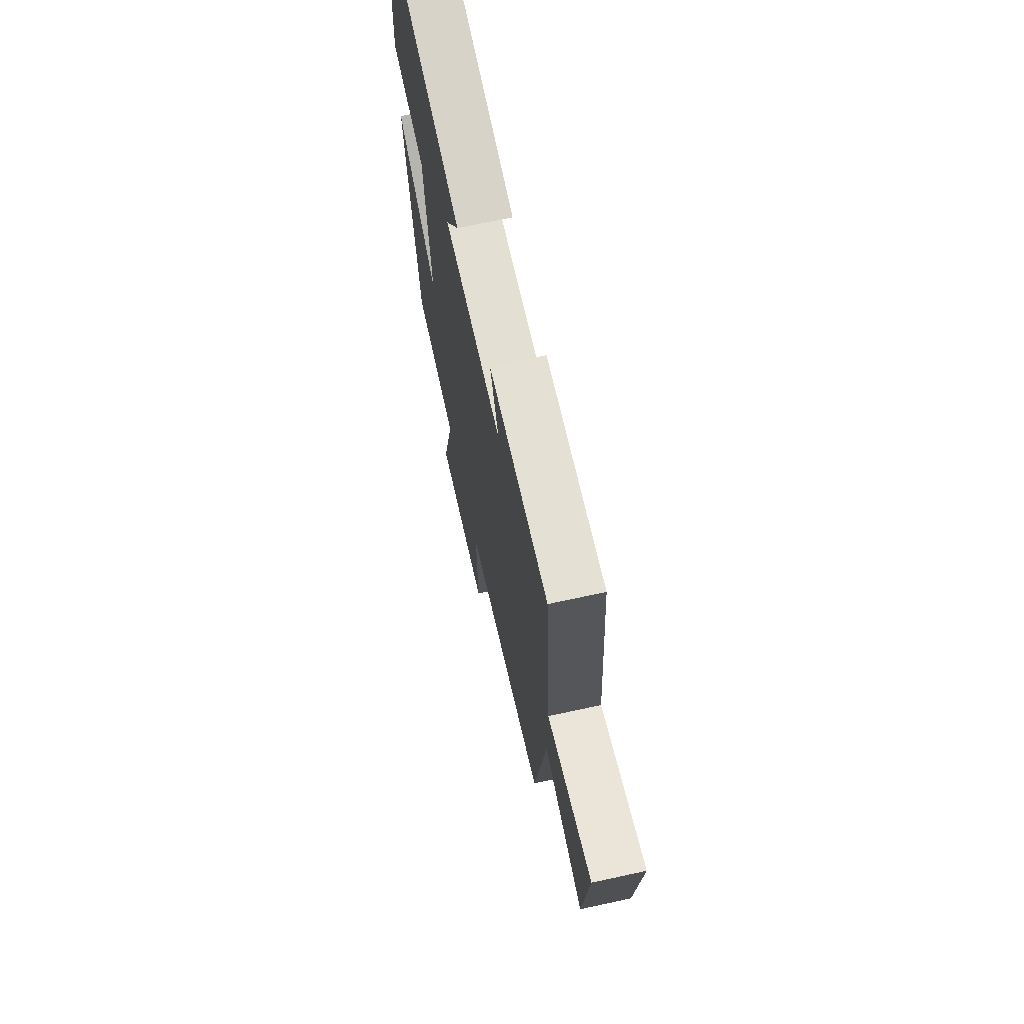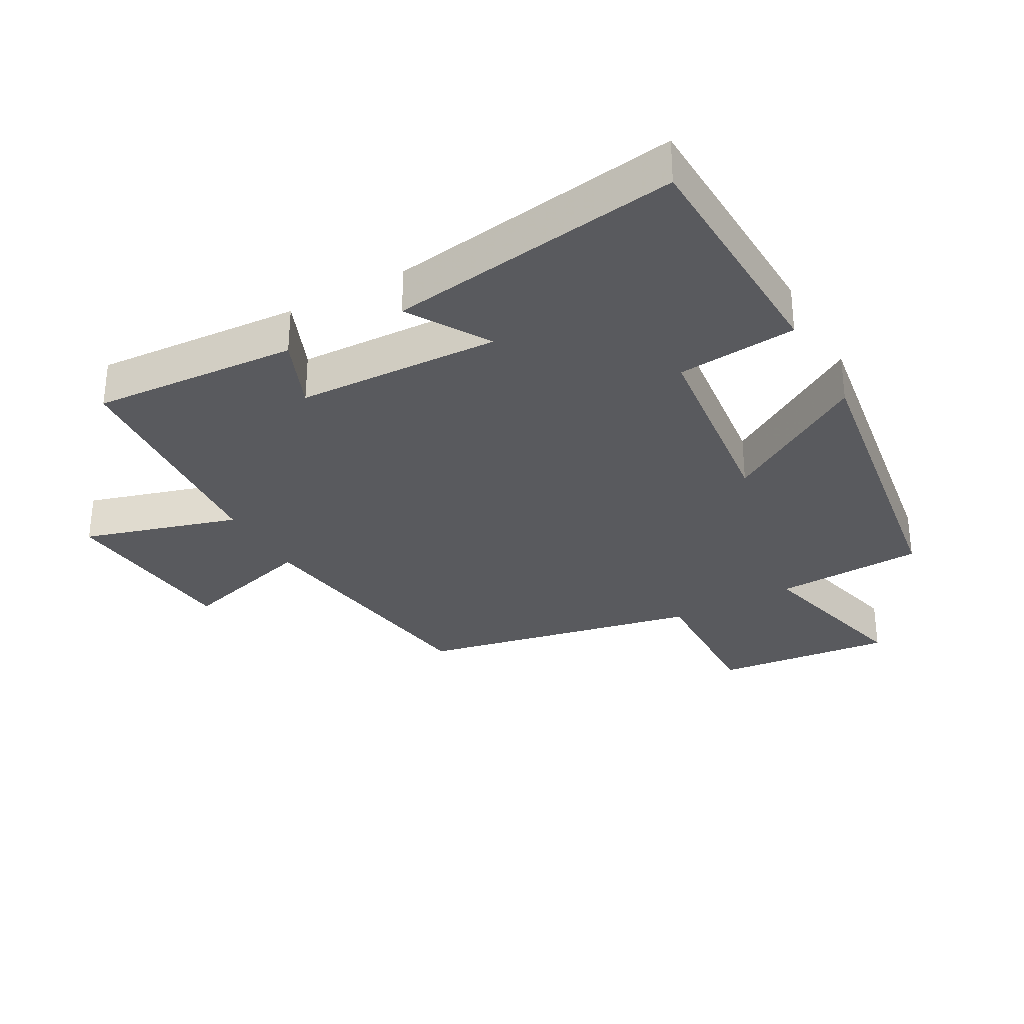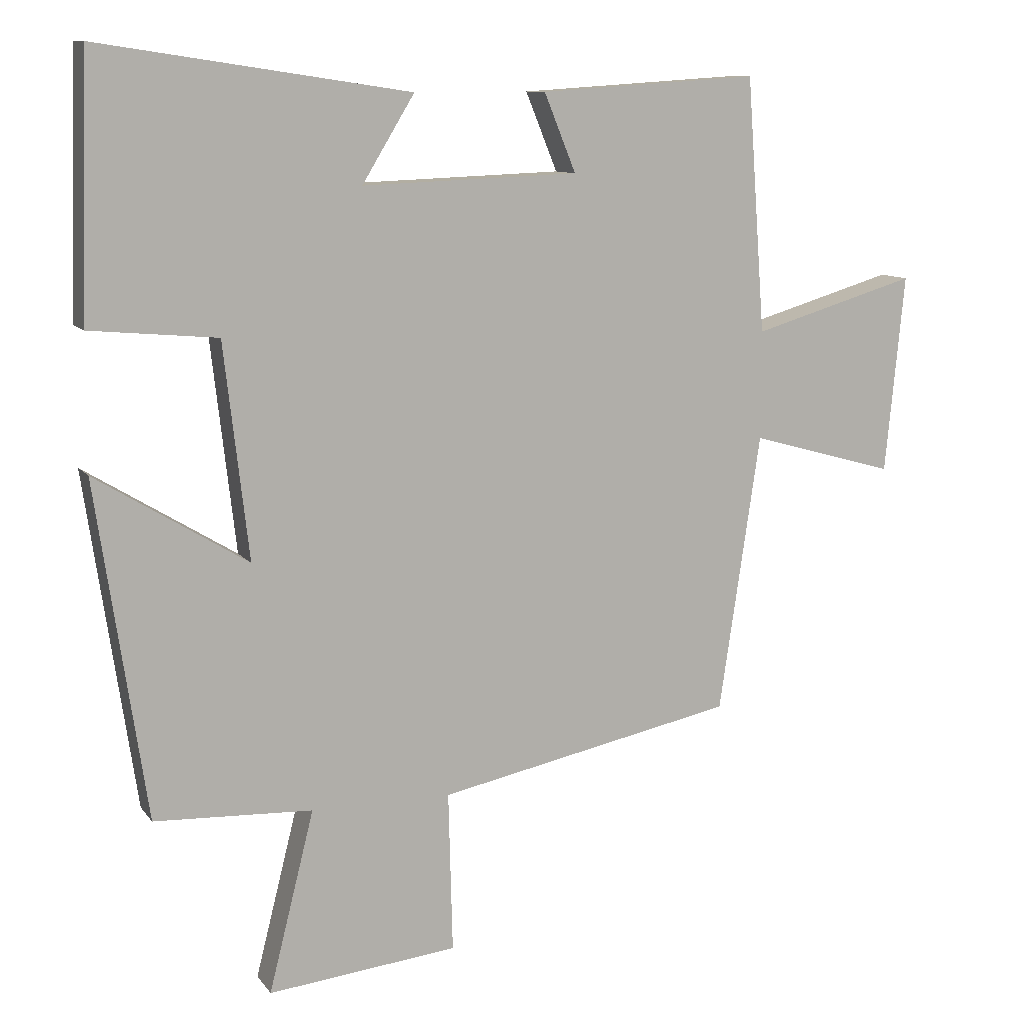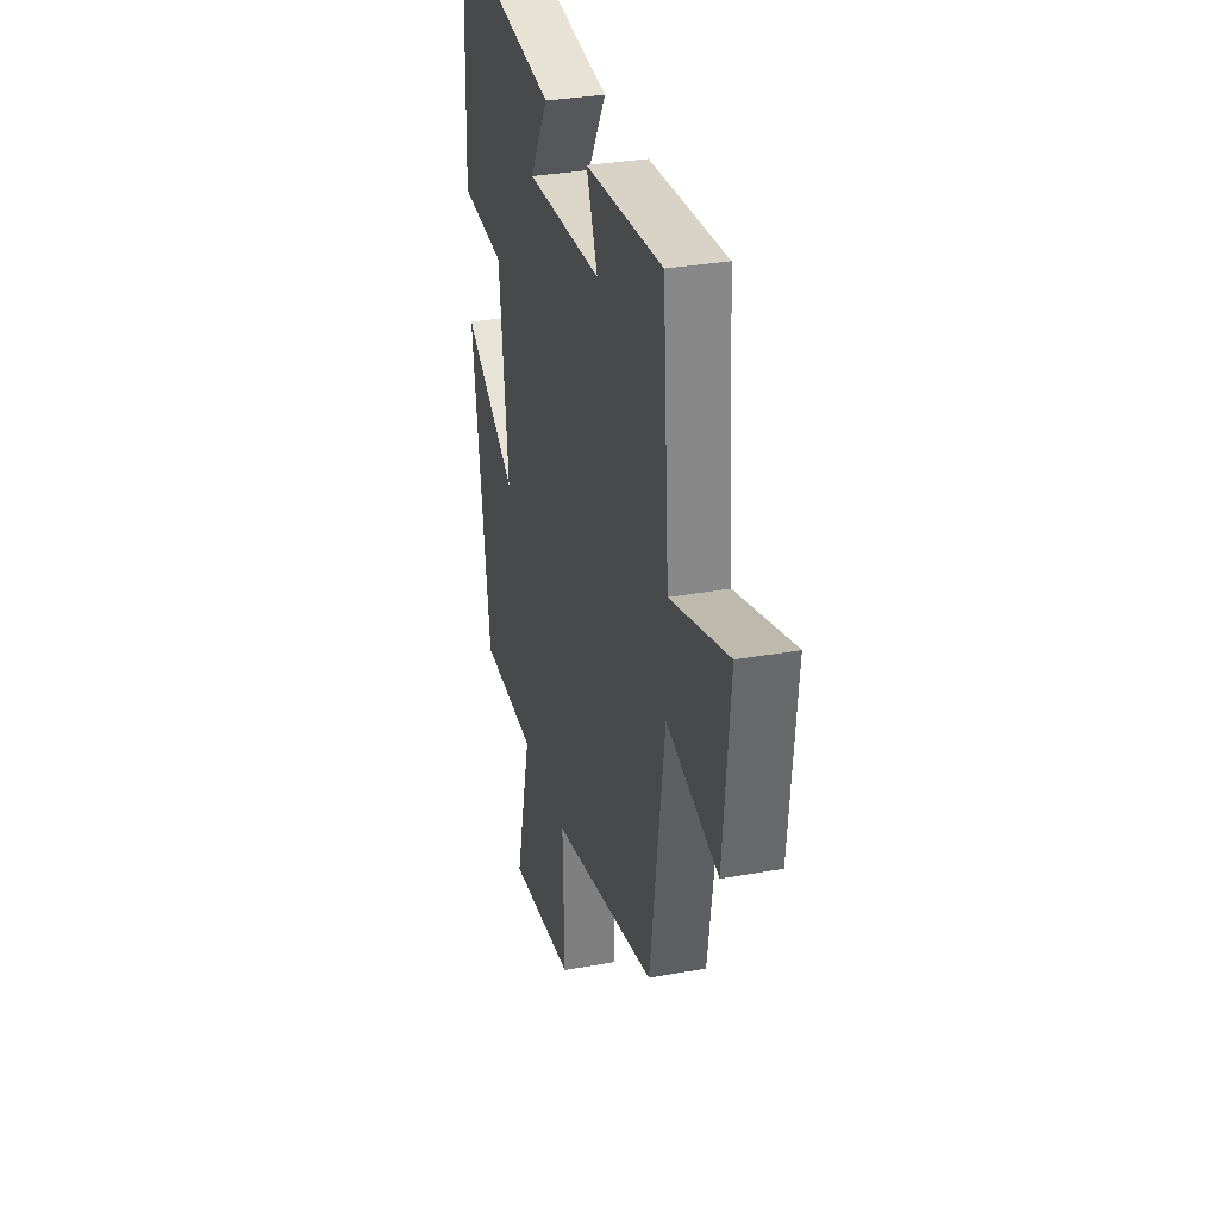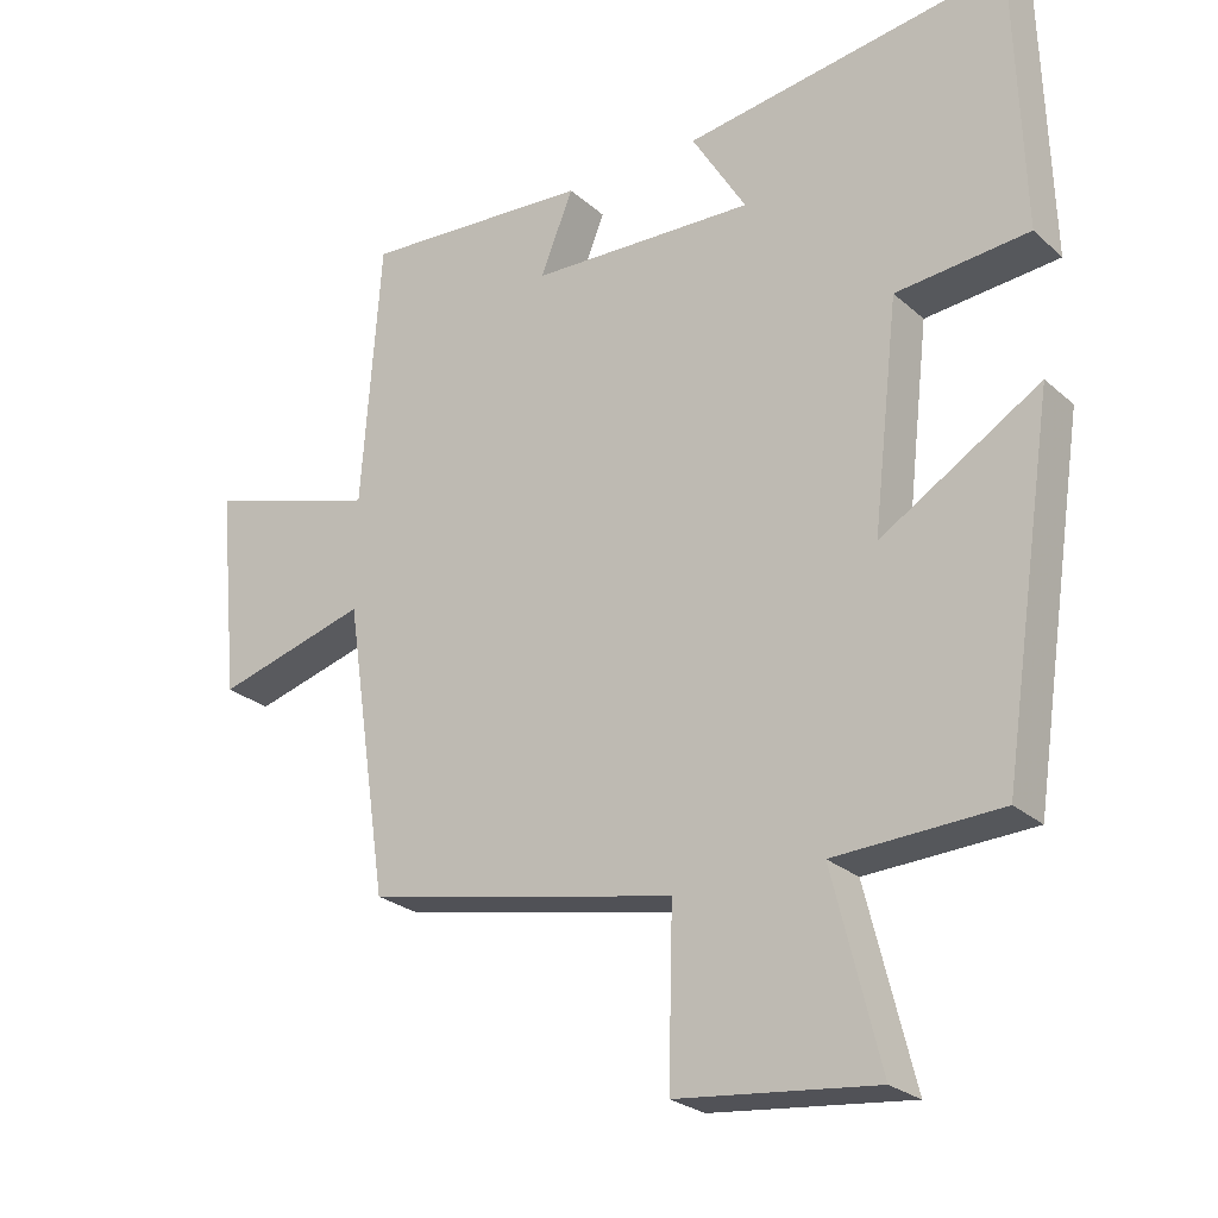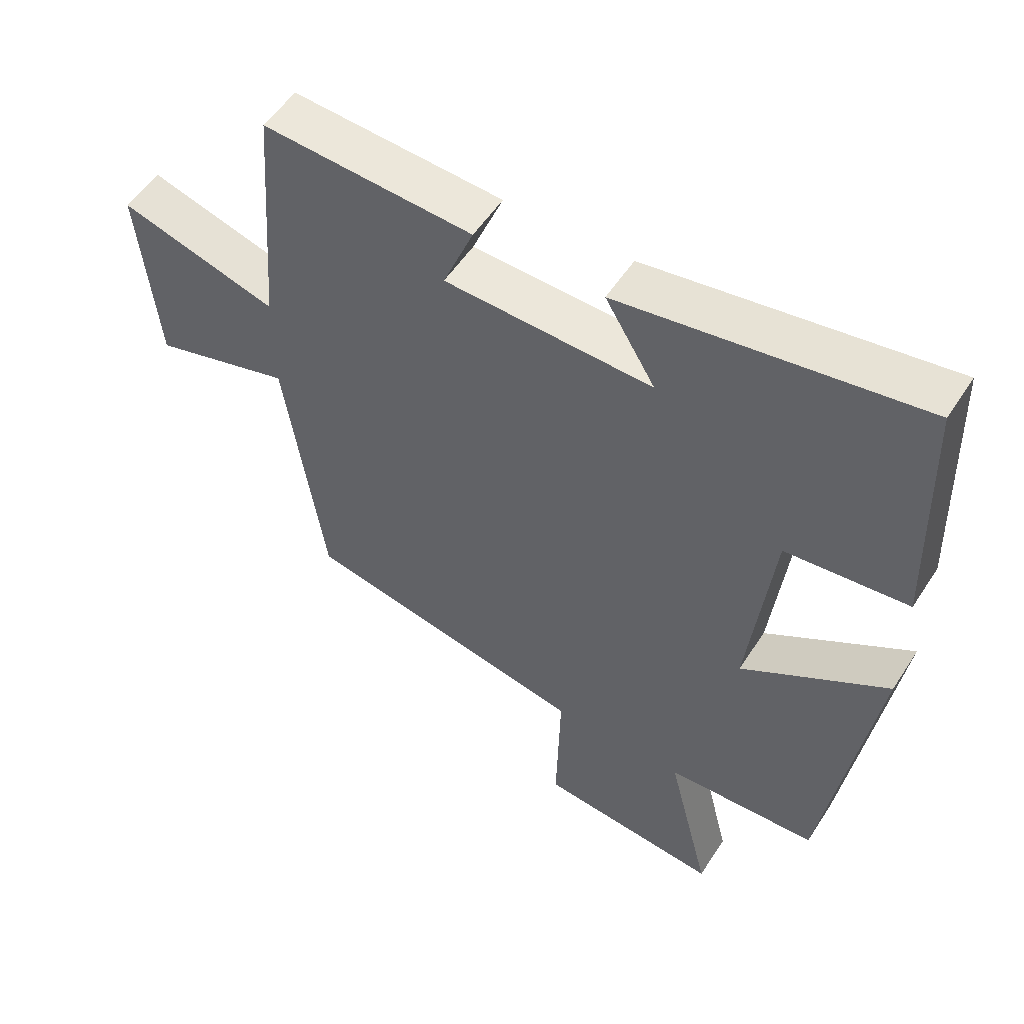
<metadata>
{"format":"obj","ext":"obj","renderer":"f3d","projection":"perspective","resolution":1024,"background":"white","views":[{"elev":68.9,"azim":-102.3,"up":"+Z"},{"elev":-31.3,"azim":29.1,"up":"+Y"},{"elev":10.3,"azim":158.7,"up":"+Z"},{"elev":31.9,"azim":-104.5,"up":"+Z"},{"elev":-25.3,"azim":35.9,"up":"+Z"},{"elev":53.8,"azim":32.3,"up":"+Z"}]}
</metadata>
<code>
v -0.44 0.07 -0.41
v -0.5 0.07 -0.006
v -0.711 0.07 -0.065
v -0.739 0.07 0.223
v -0.5 0.07 0.152
v -0.473 0.07 0.521
v -0.155 0.07 0.5
v -0.201 0.07 0.387
v 0.113 0.07 0.375
v 0.037 0.07 0.5
v 0.488 0.07 0.567
v 0.5 0.07 0.192
v 0.315 0.07 0.175
v 0.279 0.07 -0.137
v 0.5 0.07 -0.002
v 0.427 0.07 -0.49
v 0.197 0.07 -0.5
v 0.263 0.07 -0.763
v -0.013 0.07 -0.733
v -0.007 0.07 -0.5
v -0.44 0 -0.41
v -0.5 0 -0.006
v -0.711 0 -0.065
v -0.739 0 0.223
v -0.5 0 0.152
v -0.473 0 0.521
v -0.155 0 0.5
v -0.201 0 0.387
v 0.113 0 0.375
v 0.037 0 0.5
v 0.488 0 0.567
v 0.5 0 0.192
v 0.315 0 0.175
v 0.279 0 -0.137
v 0.5 0 -0.002
v 0.427 0 -0.49
v 0.197 0 -0.5
v 0.263 0 -0.763
v -0.013 0 -0.733
v -0.007 0 -0.5
f 17 18 19 20
f 17 20 1 2
f 14 15 16 17
f 13 14 17 2
f 10 11 12 13
f 9 10 13
f 8 9 13 2
f 5 6 7 8
f 5 8 2 3
f 3 4 5
f 40 39 38 37
f 22 21 40 37
f 37 36 35 34
f 22 37 34 33
f 33 32 31 30
f 33 30 29
f 22 33 29 28
f 28 27 26 25
f 23 22 28 25
f 25 24 23
f 1 21 22 2
f 2 22 23 3
f 3 23 24 4
f 4 24 25 5
f 5 25 26 6
f 6 26 27 7
f 7 27 28 8
f 8 28 29 9
f 9 29 30 10
f 10 30 31 11
f 11 31 32 12
f 12 32 33 13
f 13 33 34 14
f 14 34 35 15
f 15 35 36 16
f 16 36 37 17
f 17 37 38 18
f 18 38 39 19
f 19 39 40 20
f 20 40 21 1

</code>
